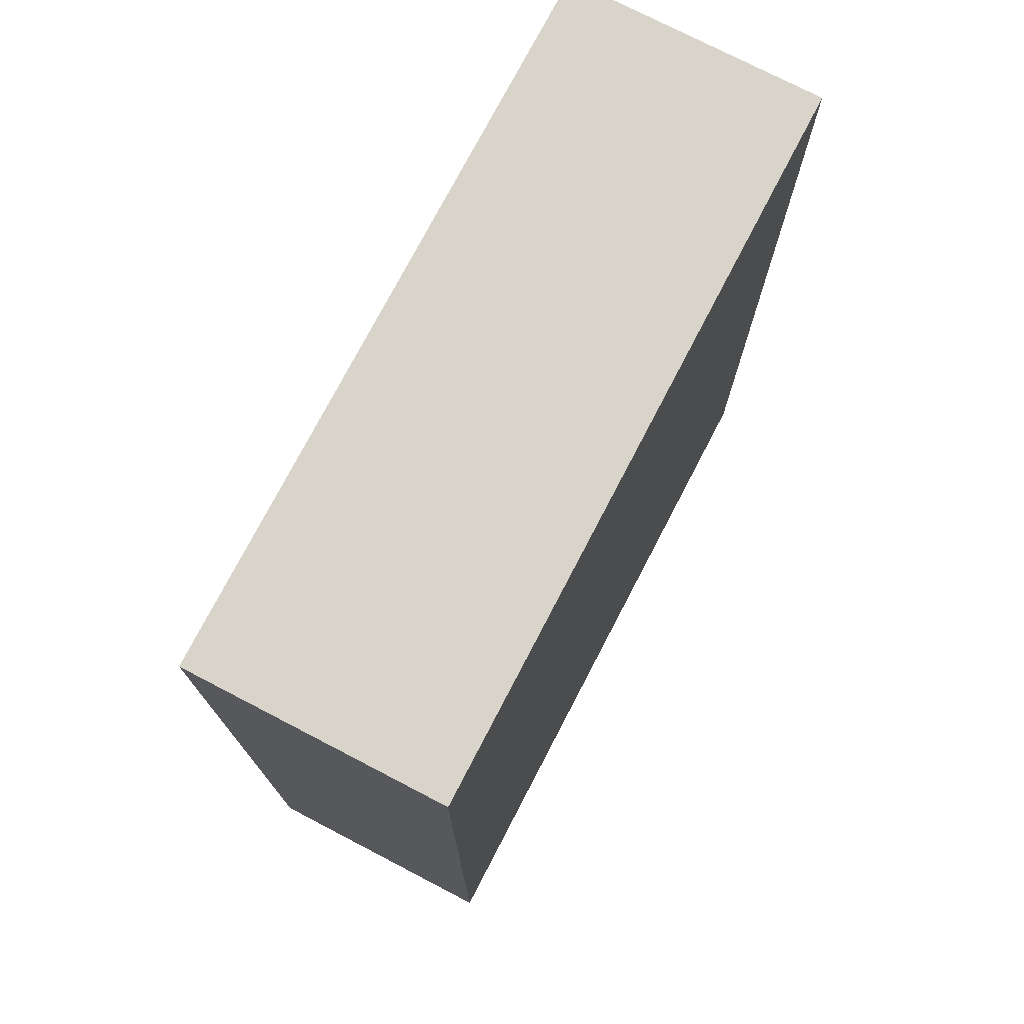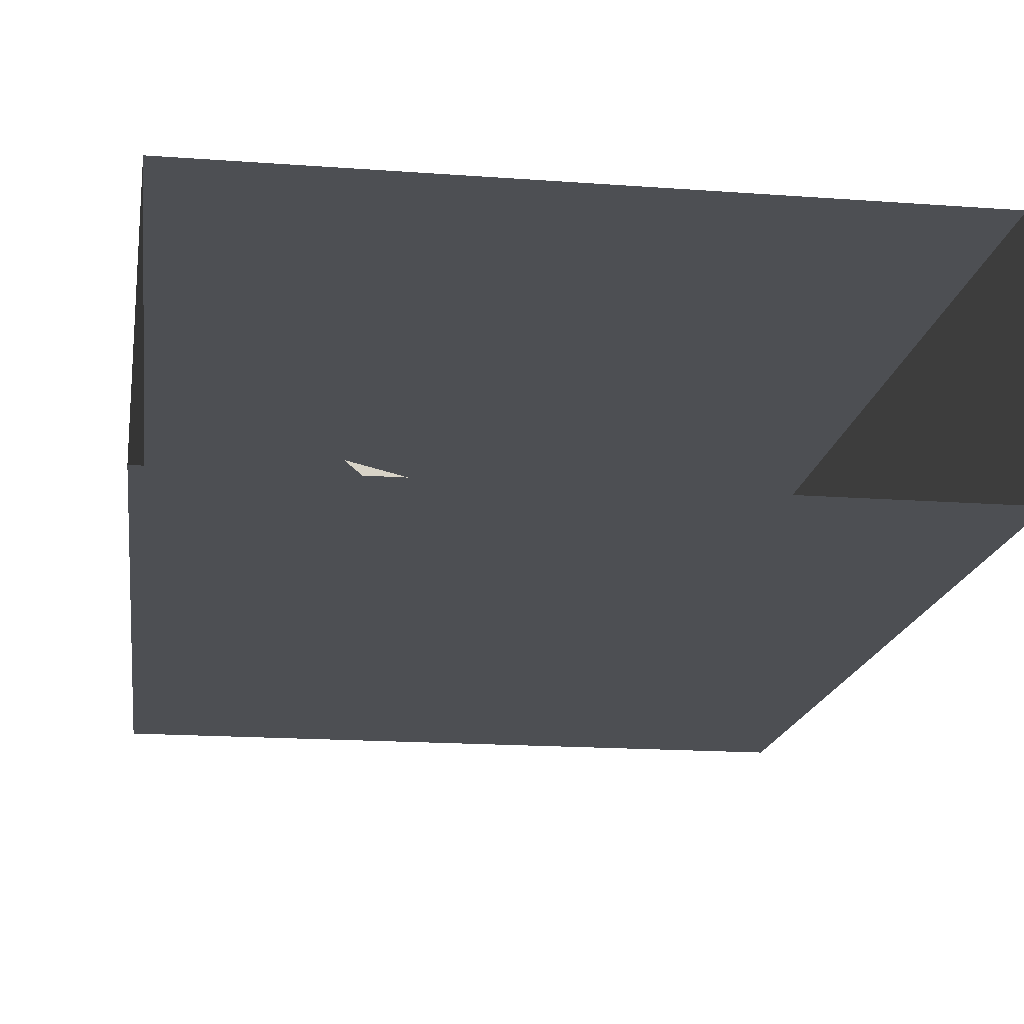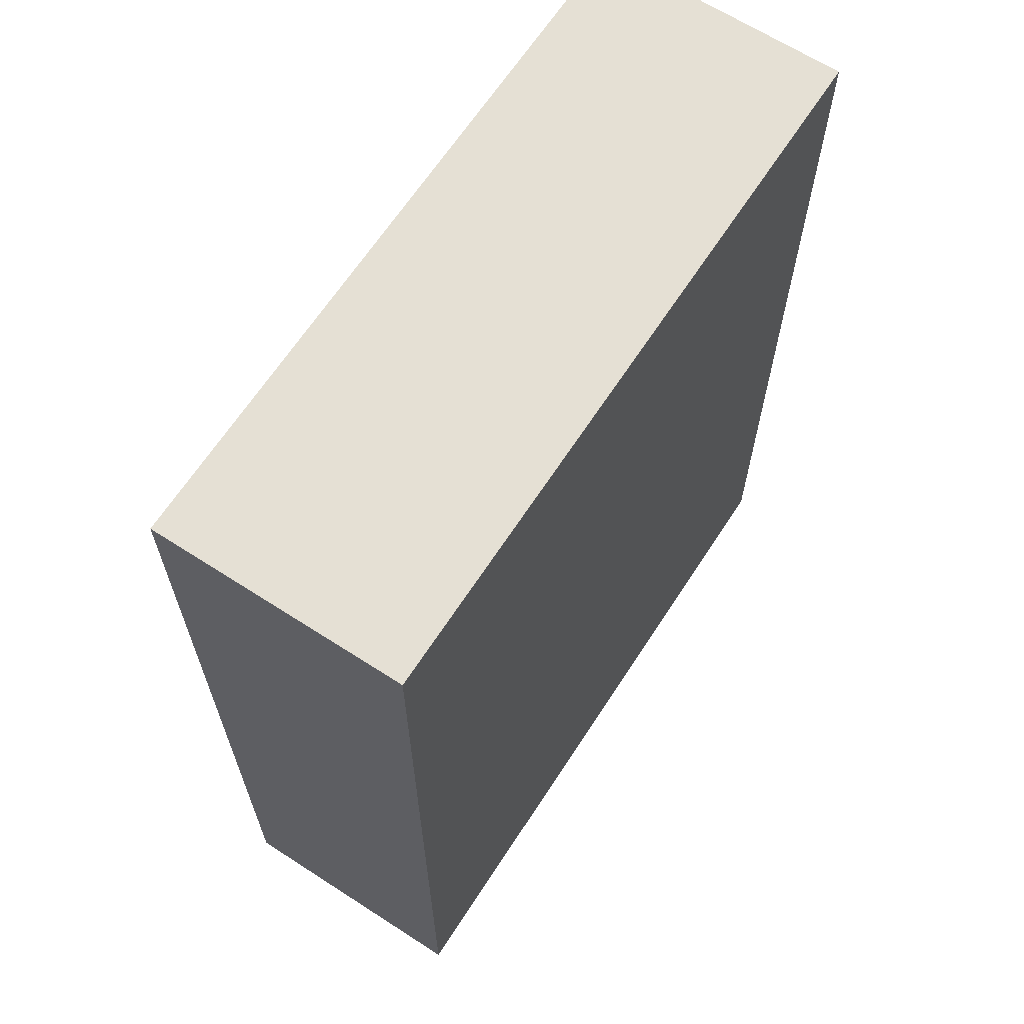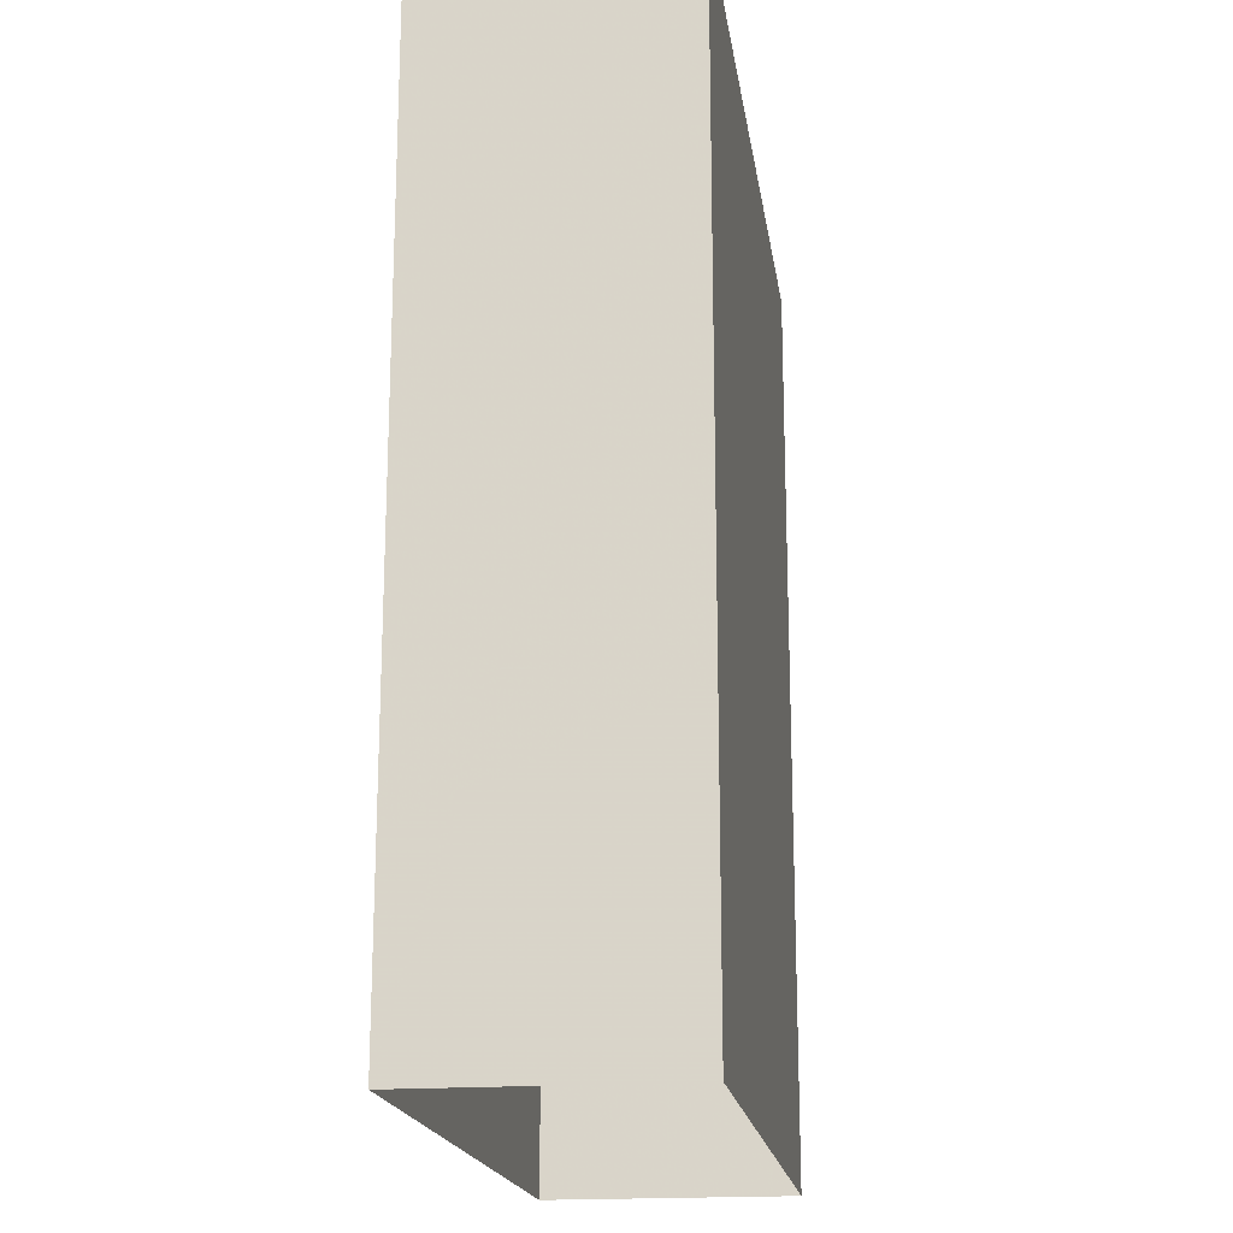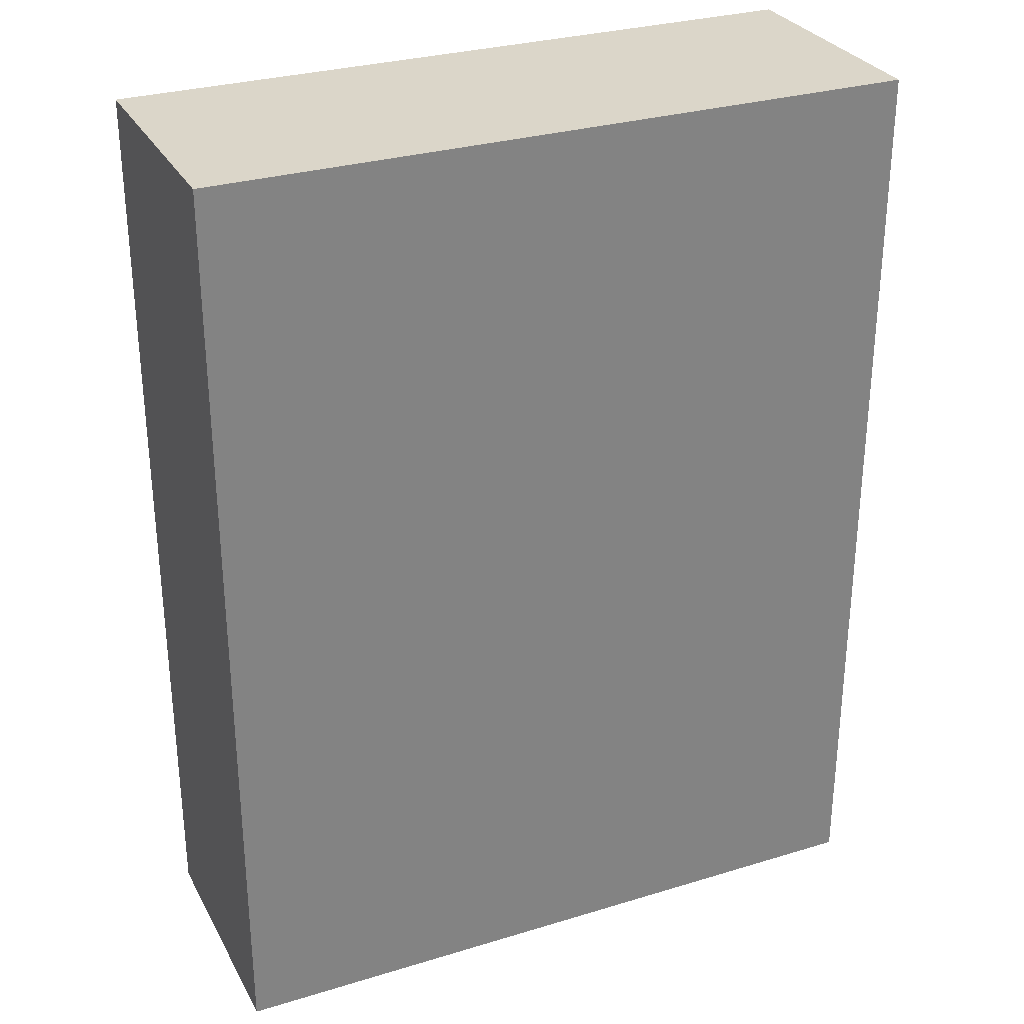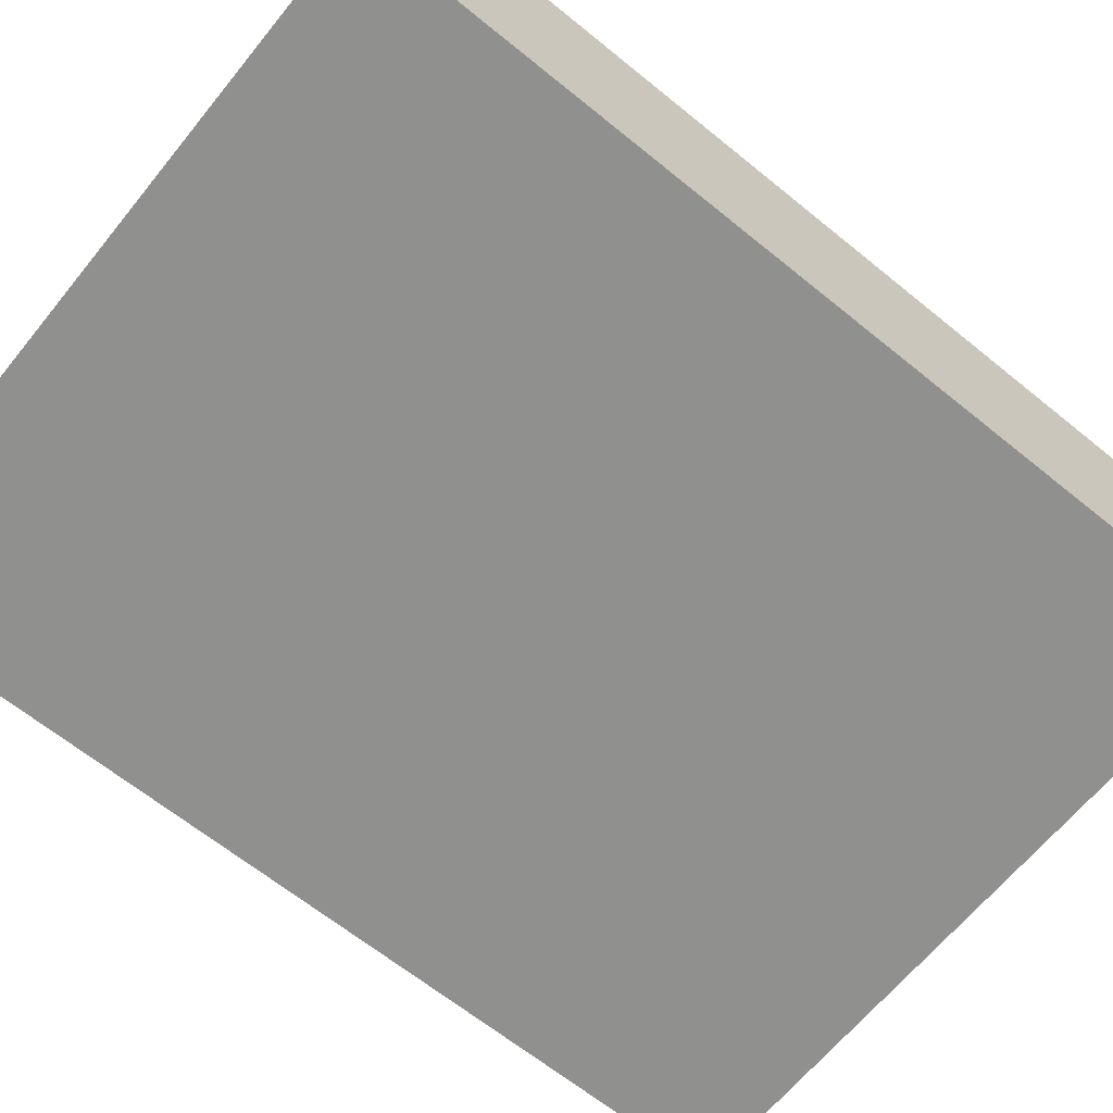
<metadata>
{"format":"obj","ext":"obj","renderer":"f3d","projection":"perspective","resolution":1024,"background":"white","views":[{"elev":75.1,"azim":-62.5,"up":"+Z"},{"elev":-17.6,"azim":171.8,"up":"+Y"},{"elev":65.4,"azim":123.0,"up":"+Z"},{"elev":-18.8,"azim":-81.8,"up":"+Z"},{"elev":29.8,"azim":156.0,"up":"+Z"},{"elev":-65.5,"azim":-129.2,"up":"+Y"}]}
</metadata>
<code>
v  200 300 0
v  1720 300 0
v  200 300 2000
v  1720 300 2000
v  200 840 0
v  1720 840 0
v  200 840 2000
v  1720 840 2000
v  1420 750 1800
v  1420 300 1800
v  1620 750 1700
v  1620 300 1700
v  1000 450 1100
v  1300 700 1100
v  1000 700 1300
v  650 450 1650
v  950 350 1000
v  1100 350 1000
f 3 2 1
f 2 3 4
f 5 6 7
f 8 7 6
f 11 10 9
f 10 11 12
f 13 14 15
f 7 4 3
f 4 7 8
f 5 3 1
f 3 5 7
f 2 4 6
f 8 6 4
v  1160 400 0
v  760 500 0
v  640 350 600
v  940 350 600
v  1240 350 600

</code>
